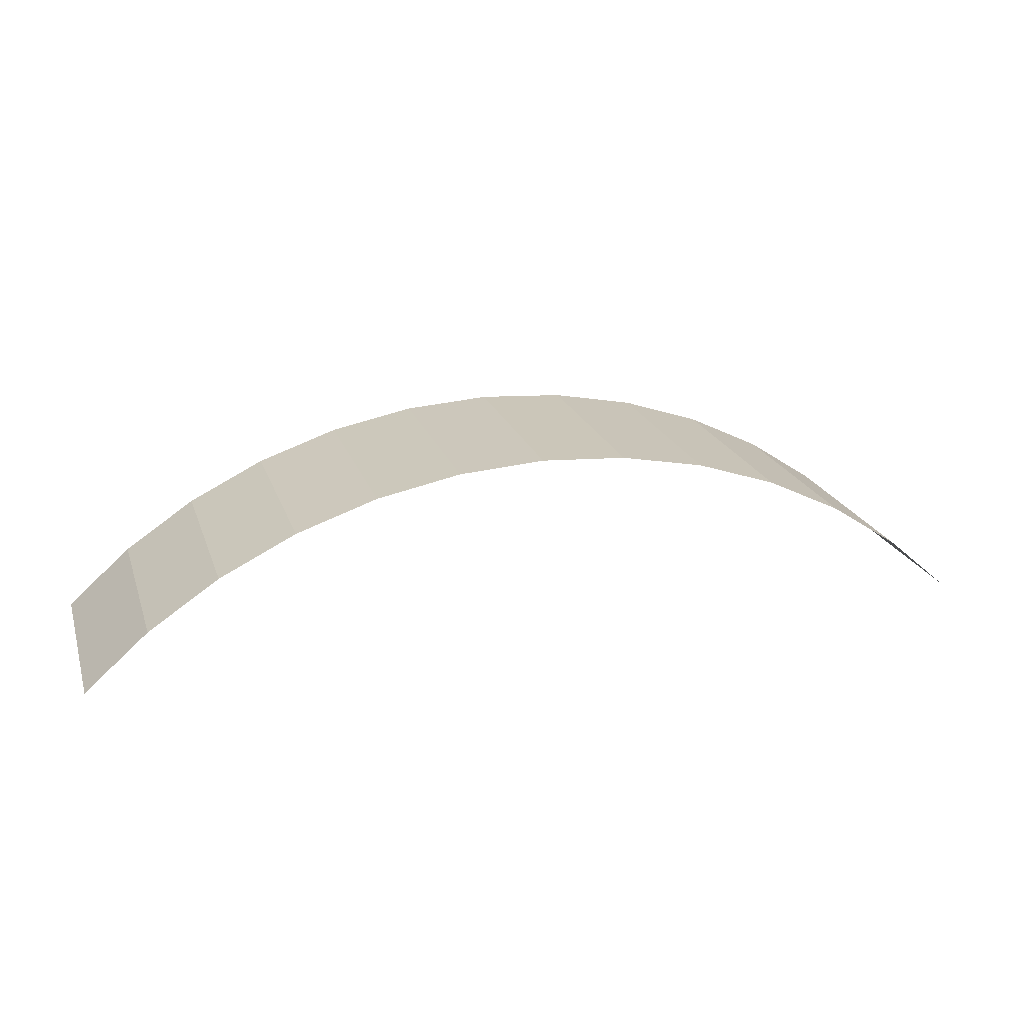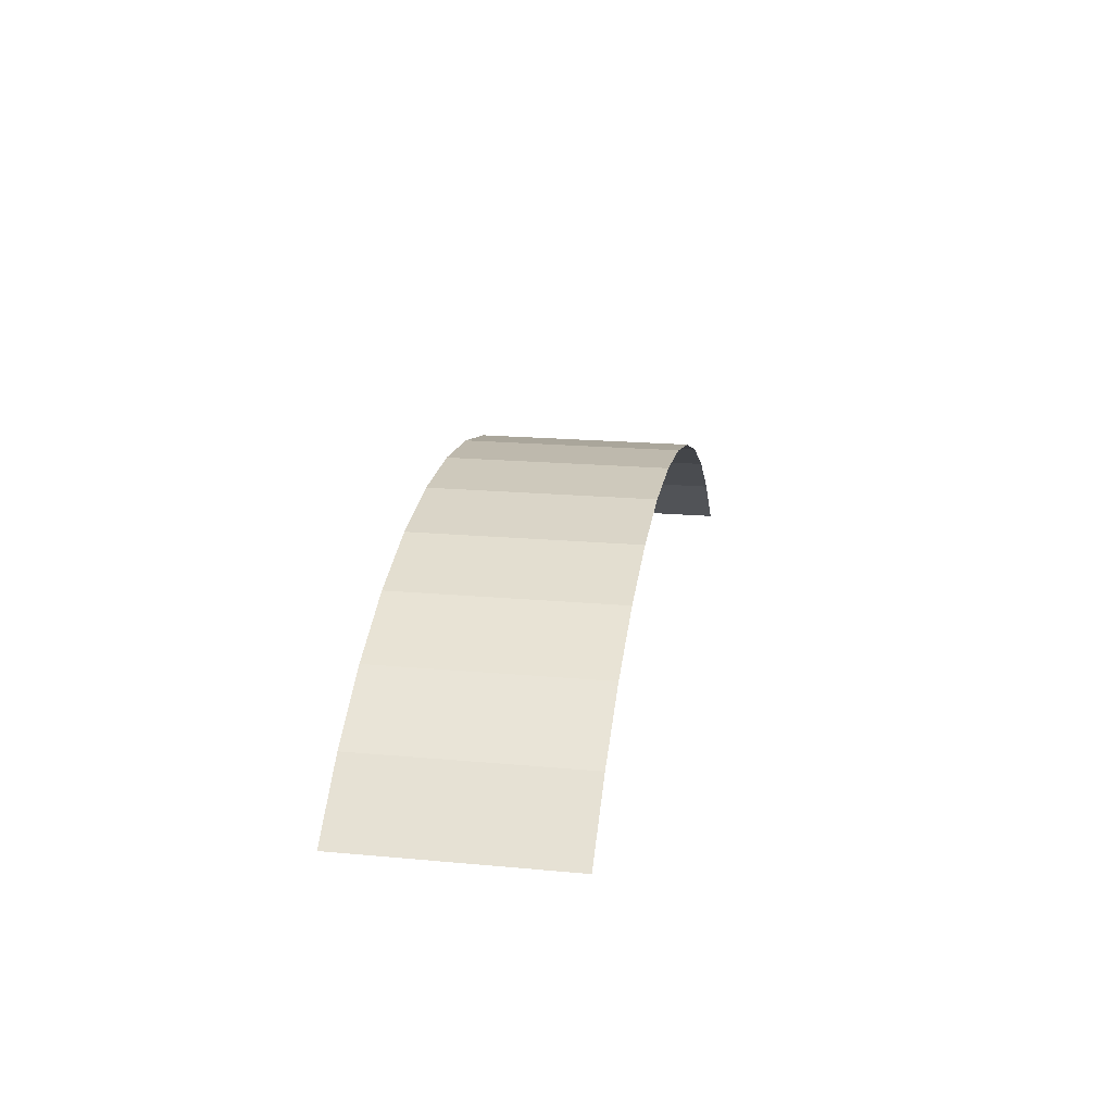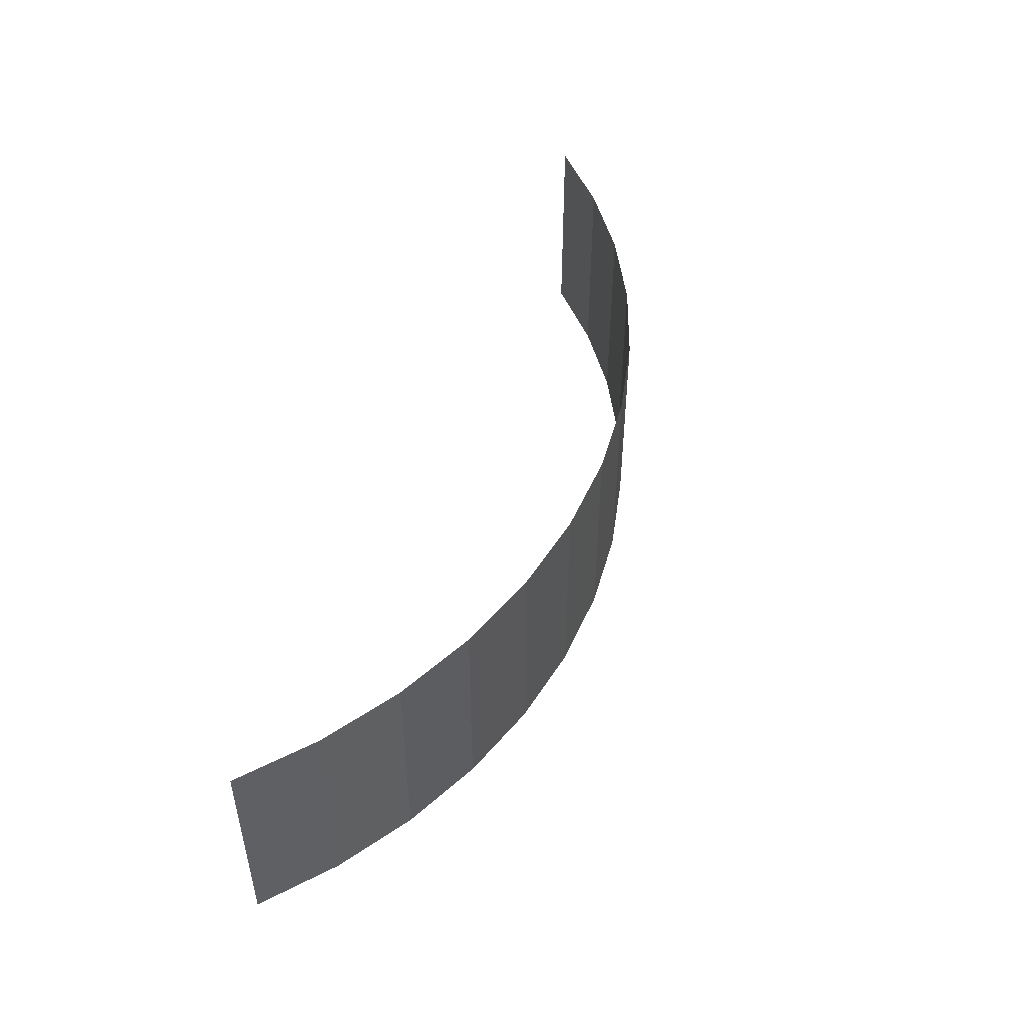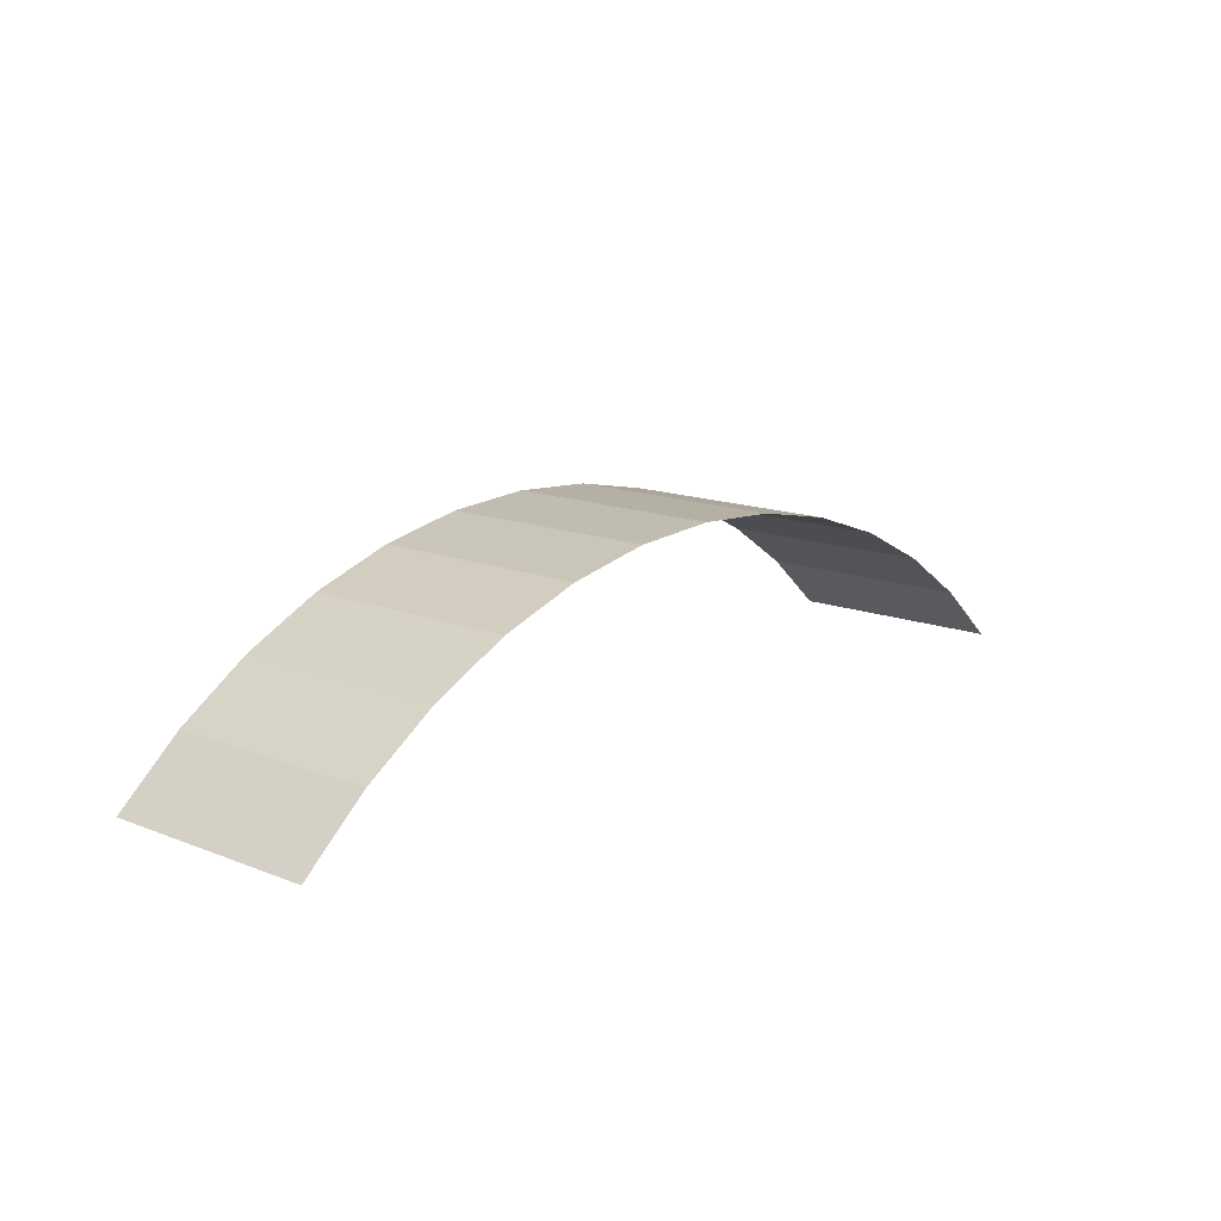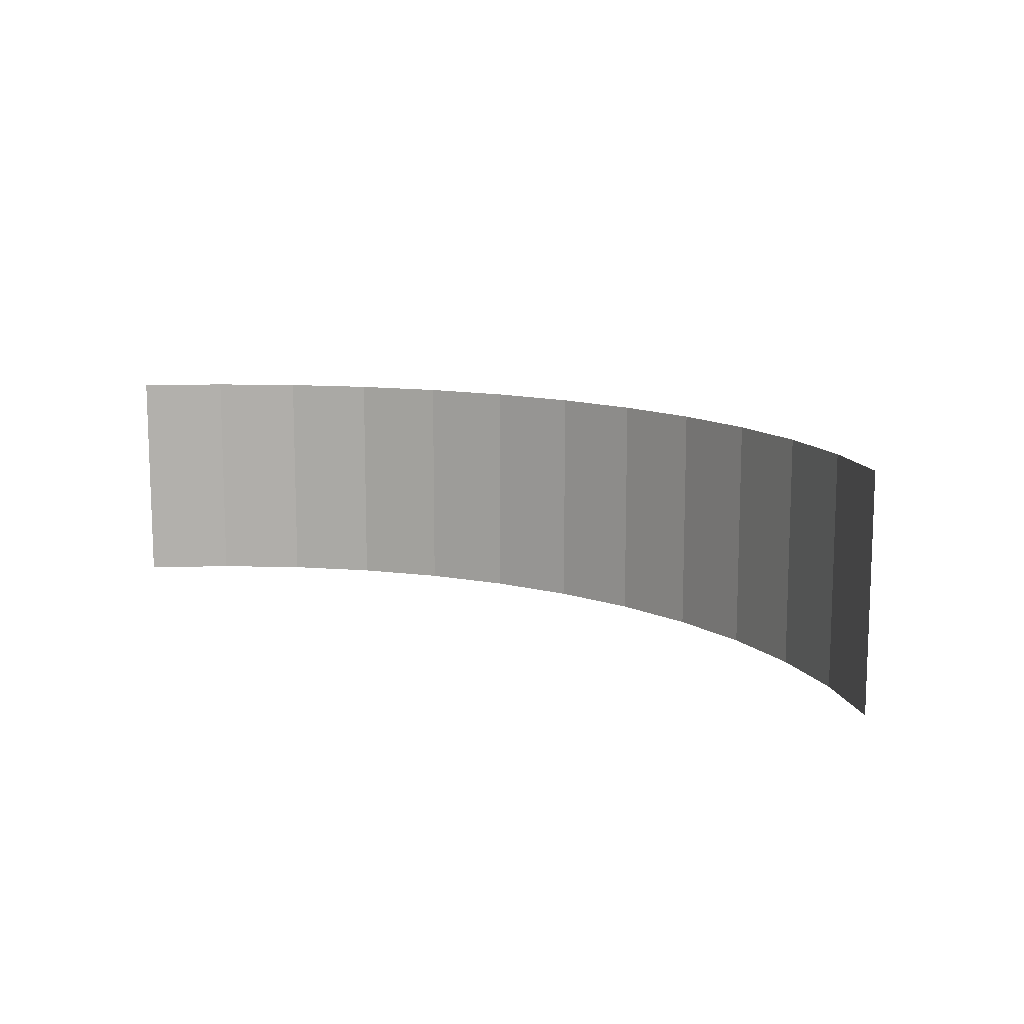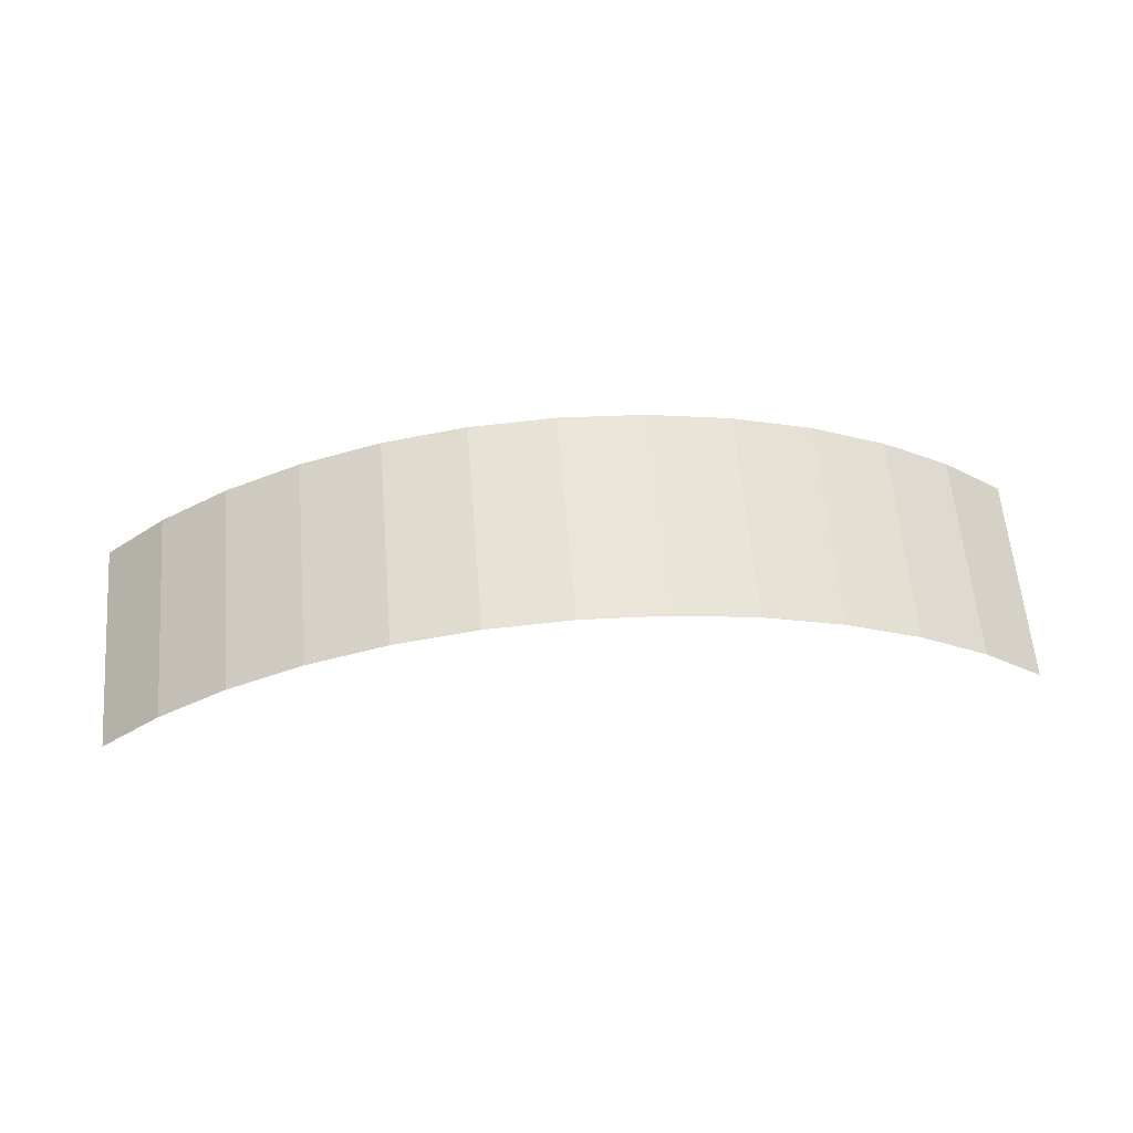
<metadata>
{"format":"obj","ext":"obj","renderer":"f3d","projection":"perspective","resolution":1024,"background":"white","views":[{"elev":21.4,"azim":-16.5,"up":"+Z"},{"elev":18.7,"azim":100.0,"up":"+Z"},{"elev":48.9,"azim":-70.6,"up":"+Y"},{"elev":14.2,"azim":-49.1,"up":"+Z"},{"elev":11.6,"azim":-142.7,"up":"+Y"},{"elev":60.7,"azim":175.2,"up":"+Z"}]}
</metadata>
<code>
o object1
v -2.497 1 -0.1557
v -2.202 1 0.1031
v -2.497 0 -0.1557
v -2.202 0 0.1031
v -1.876 1 0.3211
v -1.876 0 0.3211
v -1.524 1 0.4947
v -1.524 0 0.4947
v -1.152 1 0.6208
v -1.152 -0 0.6208
v -0.7674 1 0.6973
v -0.7674 -0 0.6973
v -0.3758 1 0.723
v -0.3758 -0 0.723
v 0.01577 1 0.6973
v 0.01577 -0 0.6973
v 0.4006 1 0.6208
v 0.4006 -0 0.6208
v 0.7722 1 0.4947
v 0.7722 -0 0.4947
v 1.124 1 0.3211
v 1.124 -0 0.3211
v 1.45 1 0.1031
v 1.45 -0 0.1031
v 1.746 1 -0.1557
v 1.746 -0 -0.1557
f 1 2 3
f 2 4 3
f 2 5 4
f 5 6 4
f 5 7 6
f 7 8 6
f 7 9 8
f 9 10 8
f 9 11 10
f 11 12 10
f 11 13 12
f 13 14 12
f 13 15 14
f 15 16 14
f 15 17 16
f 17 18 16
f 17 19 18
f 19 20 18
f 19 21 20
f 21 22 20
f 21 23 22
f 23 24 22
f 23 25 24
f 25 26 24

</code>
